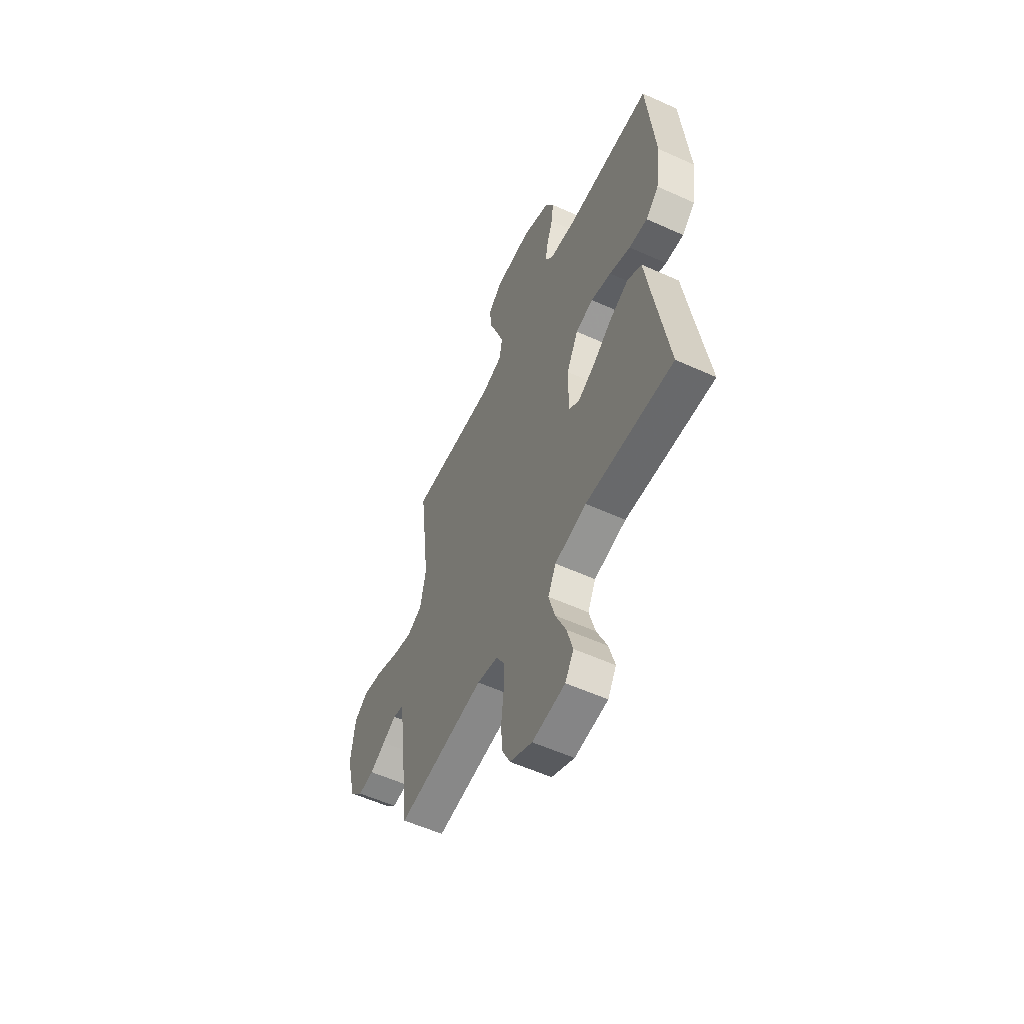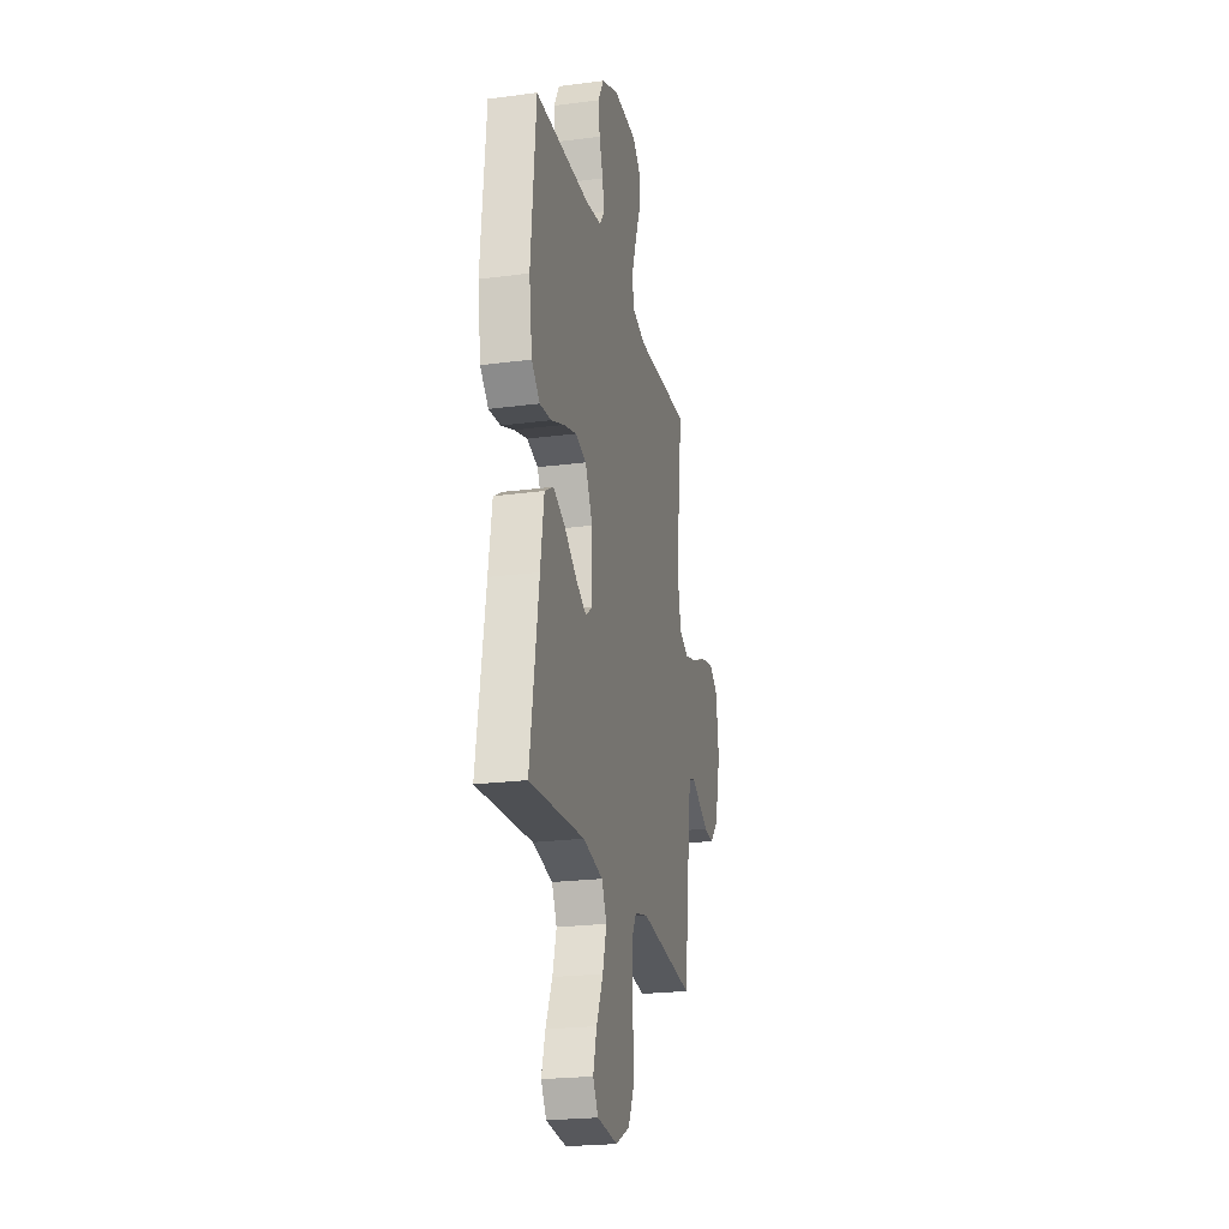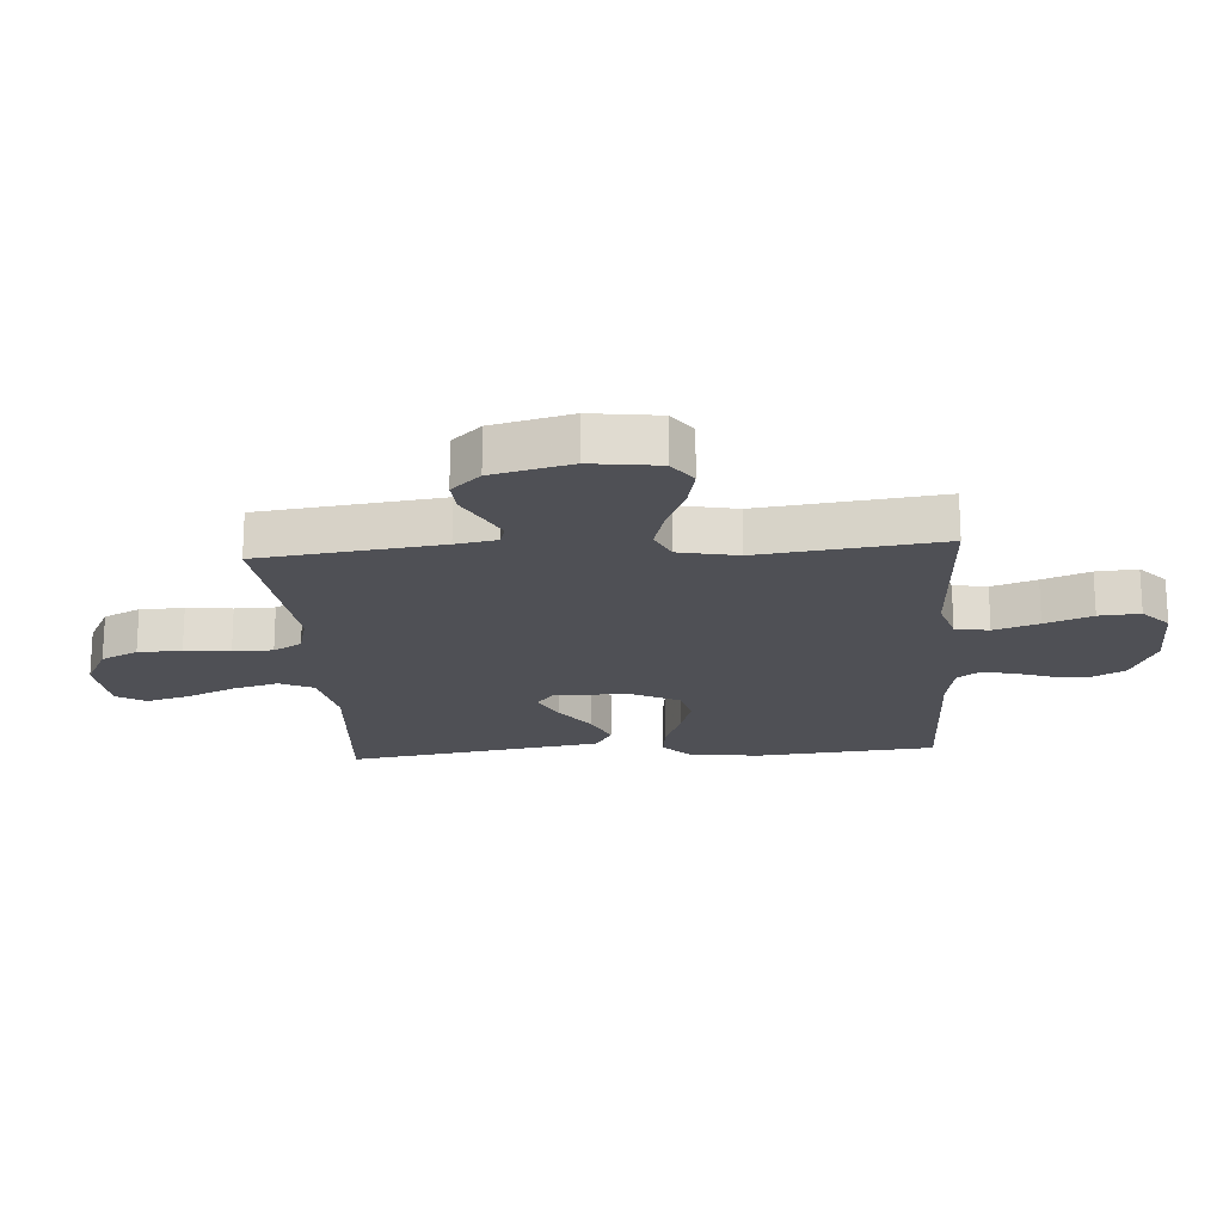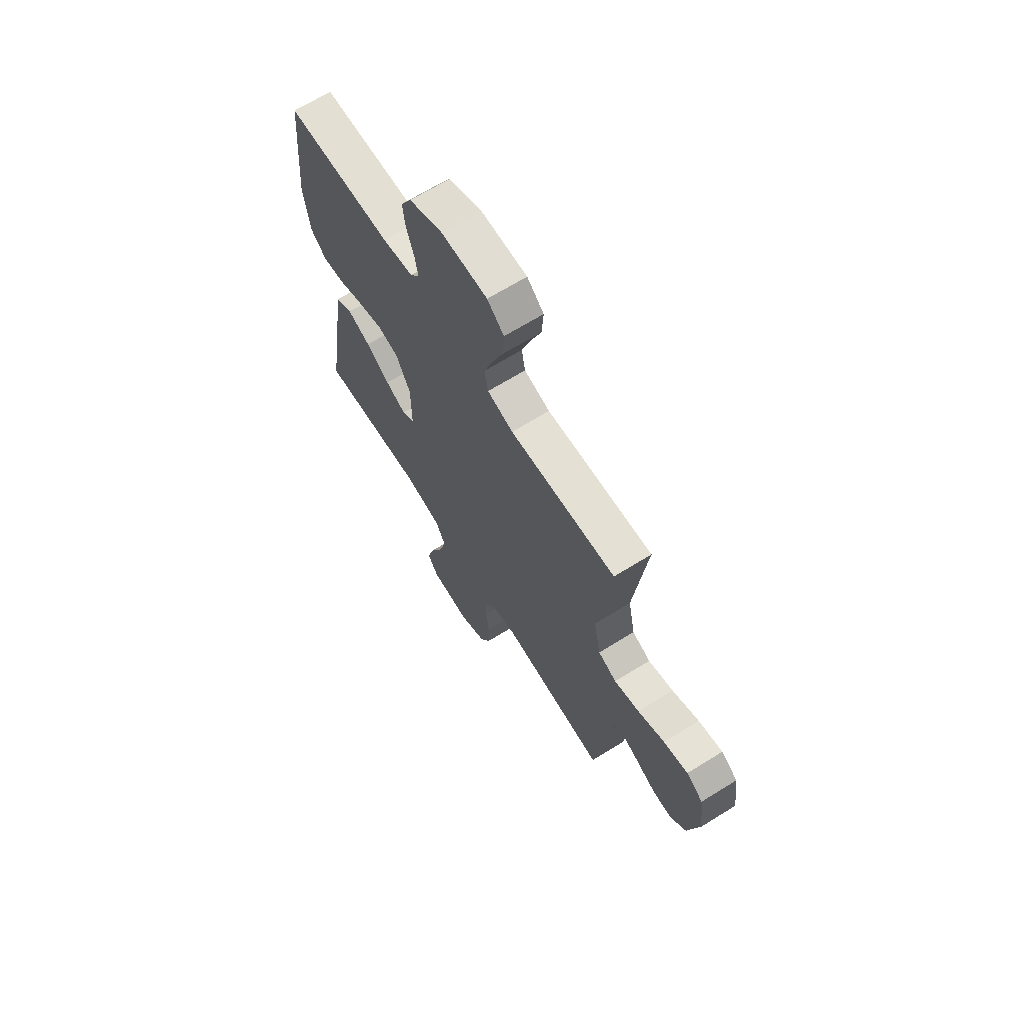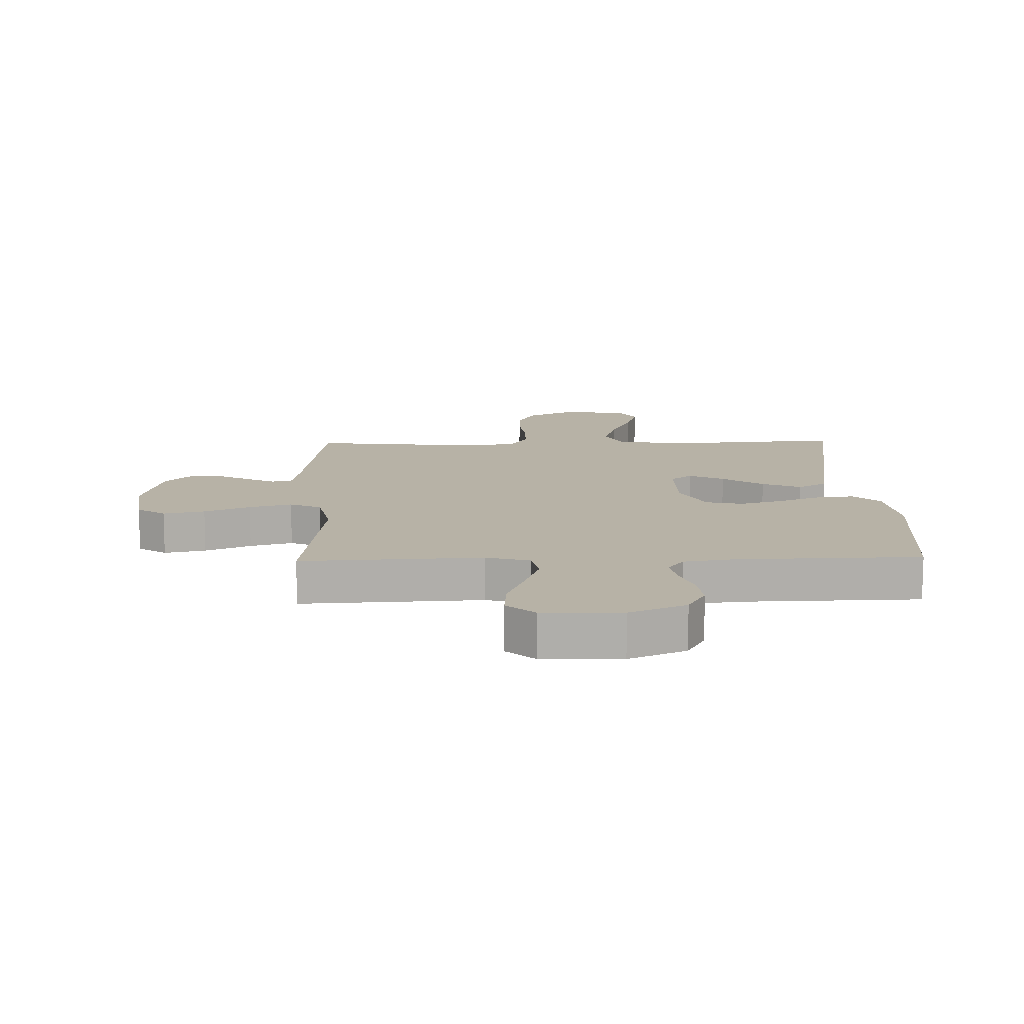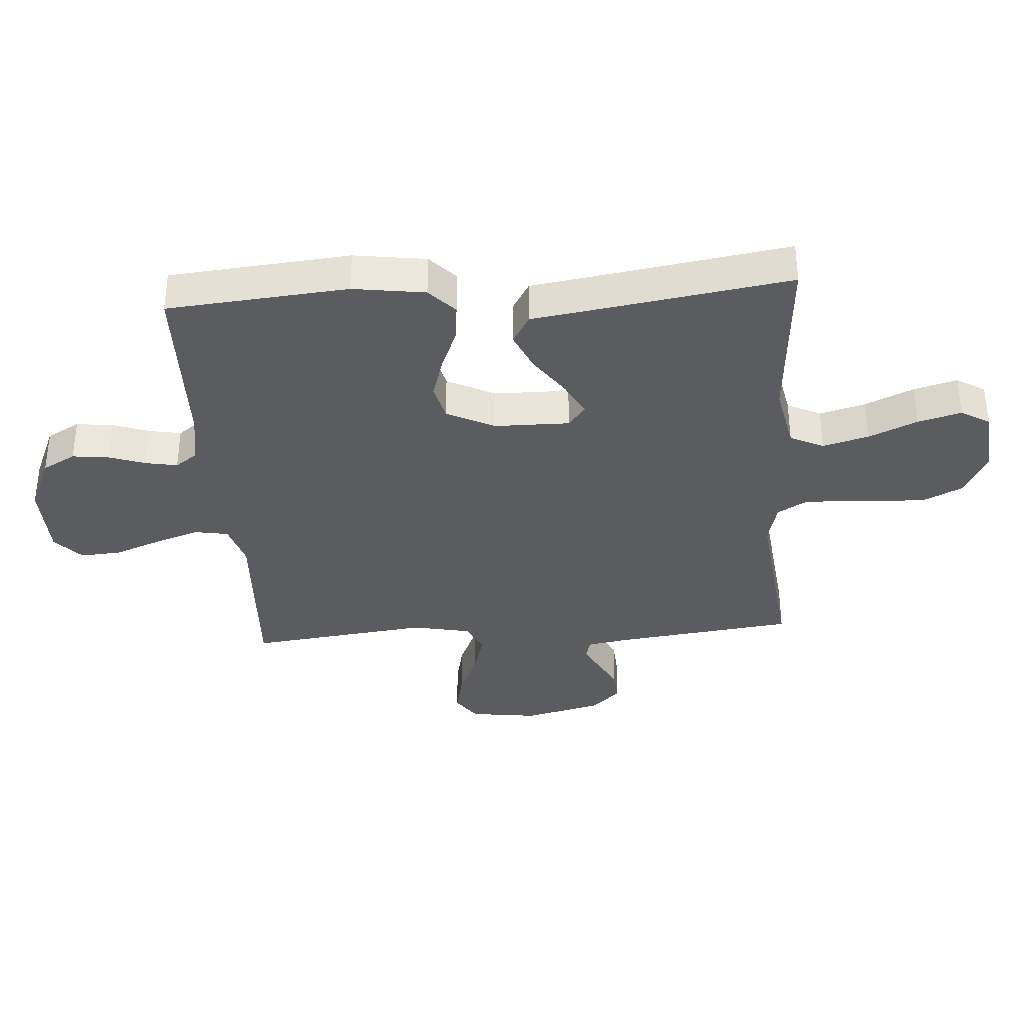
<metadata>
{"format":"obj","ext":"obj","renderer":"f3d","projection":"perspective","resolution":1024,"background":"white","views":[{"elev":-56.6,"azim":64.7,"up":"+Z"},{"elev":-23.1,"azim":102.6,"up":"+Z"},{"elev":-19.4,"azim":-85.9,"up":"+Y"},{"elev":67.3,"azim":-121.9,"up":"+Z"},{"elev":12.5,"azim":-1.6,"up":"+Y"},{"elev":-35.3,"azim":94.0,"up":"+Y"}]}
</metadata>
<code>
v 0.5 0.07 -0.5
v 0.2 0.07 -0.478
v 0.091 0.07 -0.5
v 0.064 0.07 -0.556
v 0.085 0.07 -0.632
v 0.121 0.07 -0.713
v 0.141 0.07 -0.785
v 0.112 0.07 -0.833
v 0 0.07 -0.844
v -0.077 0.07 -0.805
v -0.107 0.07 -0.744
v -0.108 0.07 -0.672
v -0.1 0.07 -0.597
v -0.101 0.07 -0.531
v -0.128 0.07 -0.484
v -0.2 0.07 -0.466
v -0.5 0.07 -0.5
v -0.537 0.07 -0.2
v -0.549 0.07 -0.131
v -0.583 0.07 -0.122
v -0.63 0.07 -0.146
v -0.683 0.07 -0.174
v -0.737 0.07 -0.178
v -0.782 0.07 -0.13
v -0.814 0.07 0
v -0.799 0.07 0.113
v -0.752 0.07 0.146
v -0.683 0.07 0.131
v -0.607 0.07 0.098
v -0.536 0.07 0.078
v -0.484 0.07 0.102
v -0.464 0.07 0.2
v -0.5 0.07 0.5
v -0.2 0.07 0.485
v -0.127 0.07 0.507
v -0.117 0.07 0.563
v -0.142 0.07 0.637
v -0.172 0.07 0.715
v -0.177 0.07 0.783
v -0.13 0.07 0.826
v 0 0.07 0.829
v 0.094 0.07 0.788
v 0.124 0.07 0.733
v 0.117 0.07 0.672
v 0.096 0.07 0.611
v 0.086 0.07 0.558
v 0.113 0.07 0.521
v 0.2 0.07 0.507
v 0.5 0.07 0.5
v 0.527 0.07 0.2
v 0.51 0.07 0.08
v 0.465 0.07 0.038
v 0.402 0.07 0.045
v 0.33 0.07 0.074
v 0.26 0.07 0.095
v 0.199 0.07 0.08
v 0.159 0.07 0
v 0.158 0.07 -0.125
v 0.194 0.07 -0.153
v 0.252 0.07 -0.123
v 0.32 0.07 -0.075
v 0.385 0.07 -0.046
v 0.434 0.07 -0.075
v 0.453 0.07 -0.2
v 0.5 0 -0.5
v 0.2 0 -0.478
v 0.091 0 -0.5
v 0.064 0 -0.556
v 0.085 0 -0.632
v 0.121 0 -0.713
v 0.141 0 -0.785
v 0.112 0 -0.833
v 0 0 -0.844
v -0.077 0 -0.805
v -0.107 0 -0.744
v -0.108 0 -0.672
v -0.1 0 -0.597
v -0.101 0 -0.531
v -0.128 0 -0.484
v -0.2 0 -0.466
v -0.5 0 -0.5
v -0.537 0 -0.2
v -0.549 0 -0.131
v -0.583 0 -0.122
v -0.63 0 -0.146
v -0.683 0 -0.174
v -0.737 0 -0.178
v -0.782 0 -0.13
v -0.814 0 0
v -0.799 0 0.113
v -0.752 0 0.146
v -0.683 0 0.131
v -0.607 0 0.098
v -0.536 0 0.078
v -0.484 0 0.102
v -0.464 0 0.2
v -0.5 0 0.5
v -0.2 0 0.485
v -0.127 0 0.507
v -0.117 0 0.563
v -0.142 0 0.637
v -0.172 0 0.715
v -0.177 0 0.783
v -0.13 0 0.826
v 0 0 0.829
v 0.094 0 0.788
v 0.124 0 0.733
v 0.117 0 0.672
v 0.096 0 0.611
v 0.086 0 0.558
v 0.113 0 0.521
v 0.2 0 0.507
v 0.5 0 0.5
v 0.527 0 0.2
v 0.51 0 0.08
v 0.465 0 0.038
v 0.402 0 0.045
v 0.33 0 0.074
v 0.26 0 0.095
v 0.199 0 0.08
v 0.159 0 0
v 0.158 0 -0.125
v 0.194 0 -0.153
v 0.252 0 -0.123
v 0.32 0 -0.075
v 0.385 0 -0.046
v 0.434 0 -0.075
v 0.453 0 -0.2
f 61 62 63 64
f 60 61 64 1
f 59 60 1 2
f 58 59 2 3
f 57 58 3 4
f 51 52 53 54
f 51 54 55
f 48 49 50 51
f 47 48 51 55
f 46 47 55 56
f 42 43 44 45
f 42 45 46
f 41 42 46
f 37 38 39 40
f 36 37 40 41
f 35 36 41 46
f 32 33 34
f 31 32 34 35
f 26 27 28 29
f 26 29 30
f 25 26 30
f 24 25 30
f 21 22 23 24
f 20 21 24 30
f 19 20 30 31
f 16 17 18
f 15 16 18 19
f 10 11 12 13
f 10 13 14
f 9 10 14
f 8 9 14
f 5 6 7 8
f 4 5 8 14
f 57 4 14 15
f 35 46 56 57
f 31 35 57
f 15 19 31 57
f 128 127 126 125
f 65 128 125 124
f 66 65 124 123
f 67 66 123 122
f 68 67 122 121
f 118 117 116 115
f 119 118 115
f 115 114 113 112
f 119 115 112 111
f 120 119 111 110
f 109 108 107 106
f 110 109 106
f 110 106 105
f 104 103 102 101
f 105 104 101 100
f 110 105 100 99
f 98 97 96
f 99 98 96 95
f 93 92 91 90
f 94 93 90
f 94 90 89
f 94 89 88
f 88 87 86 85
f 94 88 85 84
f 95 94 84 83
f 82 81 80
f 83 82 80 79
f 77 76 75 74
f 78 77 74
f 78 74 73
f 78 73 72
f 72 71 70 69
f 78 72 69 68
f 79 78 68 121
f 121 120 110 99
f 121 99 95
f 121 95 83 79
f 1 65 66 2
f 2 66 67 3
f 3 67 68 4
f 4 68 69 5
f 5 69 70 6
f 6 70 71 7
f 7 71 72 8
f 8 72 73 9
f 9 73 74 10
f 10 74 75 11
f 11 75 76 12
f 12 76 77 13
f 13 77 78 14
f 14 78 79 15
f 15 79 80 16
f 16 80 81 17
f 17 81 82 18
f 18 82 83 19
f 19 83 84 20
f 20 84 85 21
f 21 85 86 22
f 22 86 87 23
f 23 87 88 24
f 24 88 89 25
f 25 89 90 26
f 26 90 91 27
f 27 91 92 28
f 28 92 93 29
f 29 93 94 30
f 30 94 95 31
f 31 95 96 32
f 32 96 97 33
f 33 97 98 34
f 34 98 99 35
f 35 99 100 36
f 36 100 101 37
f 37 101 102 38
f 38 102 103 39
f 39 103 104 40
f 40 104 105 41
f 41 105 106 42
f 42 106 107 43
f 43 107 108 44
f 44 108 109 45
f 45 109 110 46
f 46 110 111 47
f 47 111 112 48
f 48 112 113 49
f 49 113 114 50
f 50 114 115 51
f 51 115 116 52
f 52 116 117 53
f 53 117 118 54
f 54 118 119 55
f 55 119 120 56
f 56 120 121 57
f 57 121 122 58
f 58 122 123 59
f 59 123 124 60
f 60 124 125 61
f 61 125 126 62
f 62 126 127 63
f 63 127 128 64
f 64 128 65 1

</code>
